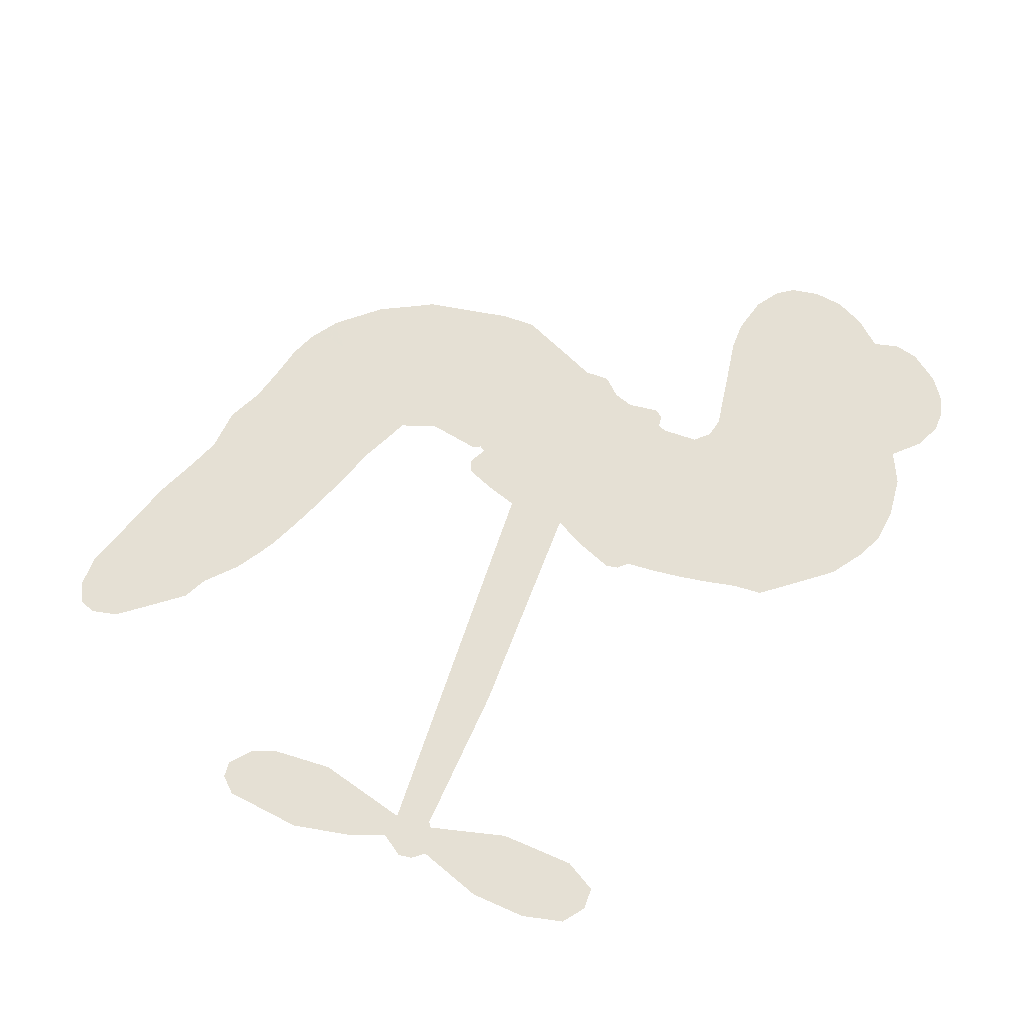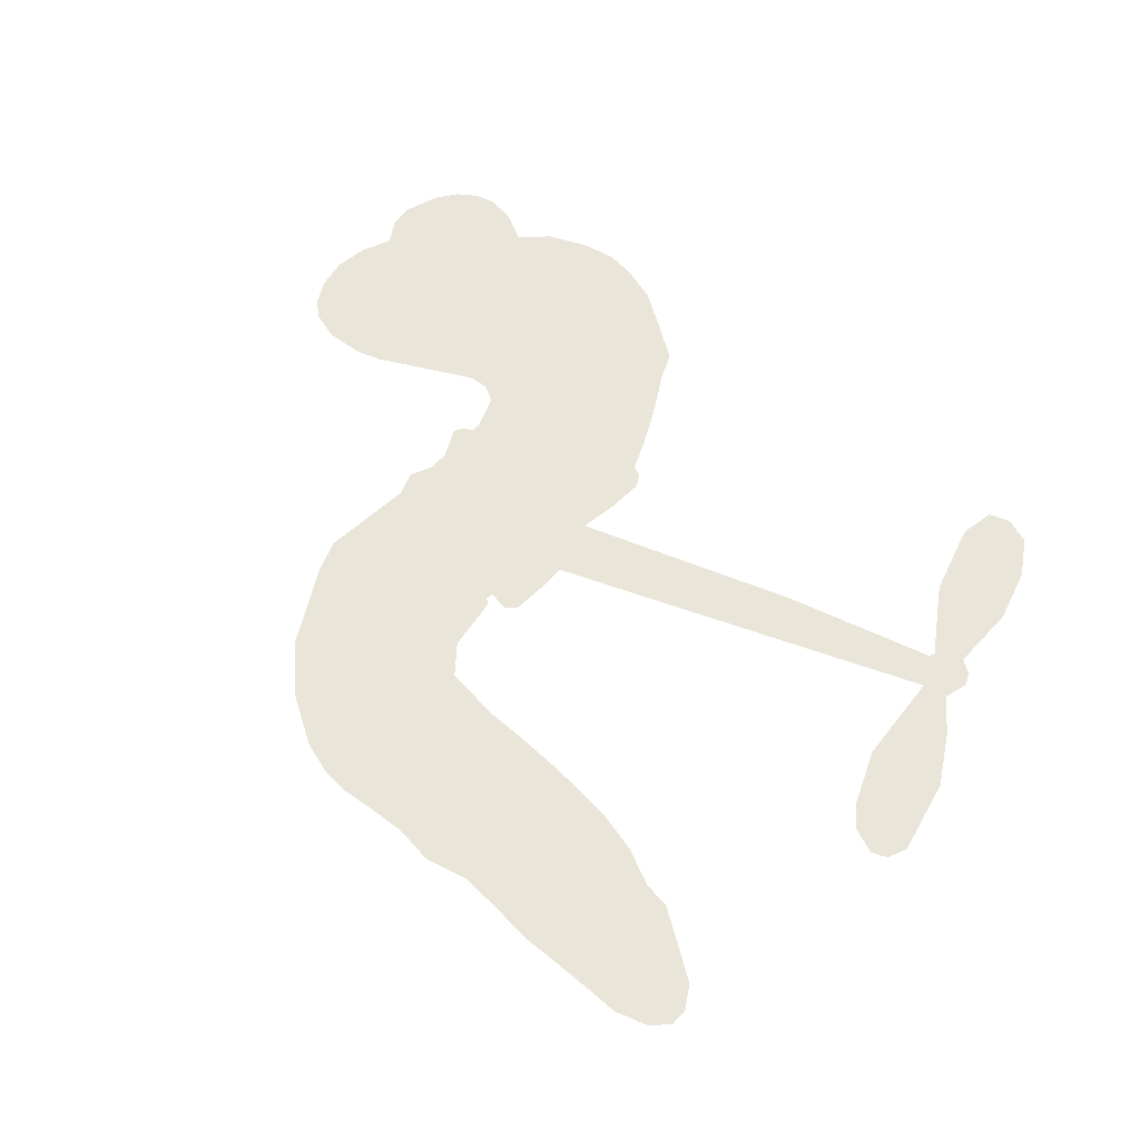
<metadata>
{"format":"obj","ext":"obj","renderer":"f3d","projection":"perspective","resolution":1024,"background":"white","views":[{"elev":65.7,"azim":121.6,"up":"+Z"},{"elev":58.3,"azim":33.6,"up":"+Z"}]}
</metadata>
<code>
v 1868 917.3 0.2257
v 1882 964.9 0.2142
v 1907 1006 0.1893
v 1891 1042 0.1564
v 1892 1078 0.1258
v 1915 1124 0
v 1942 1152 0.102
v 1972 1167 0.135
v 2001 1171 0.1547
v 2041 1160 0.1819
v 2082 1131 0.2241
v 2124 1161 0.2597
v 2183 1178 0.2811
v 2234 1181 0.2947
v 2274 1171 0.3046
v 2327 1146 0.3194
v 2425 1060 0.357
v 2436 1018 0.3705
v 2494 848.1 0.4716
v 2509 836.8 0.486
v 2515 819.3 0.5
v 2489 713.4 0.5272
v 2813 774.9 0.6118
v 3036 803.7 0.6795
v 3043 810.4 0.6864
v 2993 916.7 0.7179
v 2978 1025 0.7338
v 2995 1074 0.7382
v 3026 1080 0.741
v 3061 1062 0.75
v 3086 1005 0.73
v 3097 923.9 0.7164
v 3082 825.8 0.6913
v 3099 810.3 0.6867
v 3106 791.2 0.6845
v 3091 756.8 0.6806
v 3121 705.2 0.6797
v 3152 626.3 0.6797
v 3160 513.3 0.6797
v 3144 487.2 0.6797
v 3121 480.9 0.6797
v 3087 500.5 0.6797
v 3067 534.8 0.6797
v 3045 619.2 0.6797
v 3055 755.6 0.6784
v 2501 626.6 0.5463
v 2485 535 0.5748
v 2470 525.6 0.5774
v 2442 534.1 0.5876
v 2438 524.7 0.6008
v 2445 515.1 0.6103
v 2446 435.7 0.669
v 2474 389.1 0.7013
v 2551 368.4 0.6935
v 2774 324.6 0.5832
v 2837 299.5 0.546
v 2888 266.7 0.5055
v 2925 255.9 0.4795
v 3012 177.8 0.3786
v 3027 141.6 0.324
v 3023 115.5 0.25
v 2995 96.33 0.3476
v 2949 88.42 0.4048
v 2791 108.8 0.5381
v 2673 135.3 0.6229
v 2610 129.1 0.662
v 2556 144.3 0.6969
v 2452 150.9 0.7854
v 2411 159.9 0.8353
v 2365 181.3 1
v 2301 232.9 0.7852
v 2245 304.6 0.7241
v 2199 425.6 0.6592
v 2188 475.7 0.64
v 2219 606.2 0.5732
v 2212 642.3 0.5548
v 2231 672.1 0.5366
v 2235 702.1 0.5138
v 2221 745.9 0.488
v 2227 759.5 0.4836
v 2243 764.6 0.475
v 2247 777 0.4601
v 2235 829.2 0.3966
v 2213 846.5 0.3579
v 2183 847.8 0.3262
v 2040 797.3 0.2586
v 1998 790 0.2511
v 1944 794.4 0.2439
v 1906 812.3 0.2394
v 1885 833.8 0.2368
v 1870 873.4 0.2319
v 2778 691 0.5994
v 3051 795.7 0.682
v 2268 766 0.4707
v 2420 538.2 0.5938
v 2446 475.9 0.6381
v 2241 744.3 0.4874
v 2486 818.1 0.4858
v 2495 581.6 0.5622
v 2916 723.3 0.6359
v 3064 813.1 0.688
v 2985 739.4 0.6569
v 3020 747.5 0.6682
v 2228 724 0.4976
v 2433 559.1 0.5788
v 3018 863.5 0.7066
v 3078 789.1 0.6836
v 3049 845.7 0.6984
v 2991 134 0.3594
v 3123 518.4 0.6797
v 2279 808.6 0.4356
v 2422 509.5 0.6142
v 2255 721 0.5014
v 1935 859.1 0.2382
v 1994 1120 0.1552
v 2204 892.2 0.3324
v 2505 764.2 0.5019
v 2463 554.1 0.574
v 2925 789.3 0.6416
v 2981 796.5 0.6585
v 2384 575.2 0.5787
v 2436 843.1 0.4567
v 2275 681.4 0.5268
v 2263 873.6 0.378
v 2450 595.4 0.5604
v 3030 775 0.6737
v 2367 525.7 0.6088
v 2999 771.1 0.6633
v 2966 766.5 0.6528
v 2259 633 0.5563
v 2890 195.8 0.4835
v 3050 687.4 0.6798
v 3018 1038 0.7367
v 3090 874.8 0.7065
v 3156 569.8 0.6797
v 1957 1055 0.1614
v 2951 731.4 0.6462
v 2899 231.3 0.4878
v 3074 720.1 0.6796
v 2833 230.8 0.5314
v 2969 216.9 0.436
v 2930 202.9 0.4558
v 2237 1103 0.2996
v 2451 231.3 0.7746
v 1910 897.6 0.2303
v 2009 859 0.2508
v 1954 1115 0.111
v 2349 773 0.4757
v 2378 458.8 0.6496
v 2985 970.9 0.7265
v 3051 885.5 0.709
v 1927 1035 0.1686
v 1972 985.1 0.2103
v 1962 1020 0.189
v 2034 1017 0.2197
v 1998 1041 0.1922
v 2869 99.44 0.4788
v 2963 170.8 0.4135
v 2246 1142 0.2993
v 2358 1021 0.3529
v 2440 190.7 0.8021
v 2014 823.5 0.2536
v 2110 822.1 0.2803
v 1971 834.4 0.2454
v 2308 780.8 0.4638
v 2415 456.6 0.6517
v 2397 402.8 0.6851
v 1999 1007 0.2092
v 2031 952.4 0.2398
v 2051 1076 0.2106
v 1989 1080 0.1665
v 2200 1134 0.2852
v 2289 1112 0.3145
v 2397 1030 0.3597
v 2504 148.7 0.7377
v 2400 220.2 0.8371
v 2300 734.3 0.4939
v 2349 849.9 0.4282
v 2032 1050 0.2071
v 2086 1034 0.2406
v 2376 1103 0.3381
v 2273 841.8 0.4059
v 2475 204.7 0.7629
v 2517 260.1 0.7213
v 2319 820.1 0.4387
v 2368 1062 0.3449
v 2468 934.1 0.4135
v 2306 859.5 0.4069
v 2331 1092 0.329
v 2317 936.1 0.3697
v 2394 955.7 0.3864
v 2300 898.4 0.3811
v 2407 992.3 0.3747
v 2357 901.7 0.4007
v 2252 934.5 0.3427
v 2453 976.3 0.3907
v 2265 905.3 0.3617
v 2431 944.1 0.4009
v 2400 913.6 0.408
v 2440 903.2 0.4239
v 2409 873.1 0.4322
v 2482 891.4 0.4395
v 2389 829.2 0.4521
v 2454 872.4 0.4445
v 2229 873.5 0.3566
v 2389 545.2 0.5947
v 2356 558.7 0.5908
v 2335 619.8 0.5591
v 2302 527.8 0.6117
v 3054 1025 0.7369
v 3022 994.7 0.7299
v 3026 949 0.722
v 1972 906.3 0.2361
v 1971 870.5 0.2418
v 2424 745.2 0.5029
v 1929 966.7 0.211
v 2132 891.6 0.2908
v 2436 400.7 0.6893
v 2413 337.5 0.7251
v 2445 362.5 0.7096
v 2409 371 0.705
v 2341 369.6 0.7037
v 2376 351.1 0.7171
v 2469 303.8 0.7315
v 2324 304.2 0.7473
v 2447 329.5 0.7248
v 2416 284.5 0.7615
v 2495 344.6 0.71
v 2342 334.8 0.7274
v 2222 365 0.6901
v 2371 299.1 0.7569
v 2040 1118 0.1933
v 2020 1092 0.1846
v 2161 1146 0.2717
v 2127 1115 0.2538
v 2170 1104 0.2745
v 2137 1060 0.2617
v 2300 1158 0.3118
v 2276 1141 0.3078
v 2396 187.8 0.8842
v 2350 228.3 0.8518
v 2079 981.4 0.2505
v 2352 1125 0.3281
v 2277 1034 0.3236
v 2300 646.1 0.5464
v 2294 600.7 0.5721
v 2358 689.9 0.5222
v 2317 684.8 0.5242
v 2342 656.2 0.5395
v 2385 625.4 0.5533
v 2265 463.7 0.6463
v 3029 913.4 0.7155
v 3060 933.9 0.7185
v 3092 964.2 0.7232
v 3057 980.3 0.7269
v 1943 890 0.2347
v 1938 928.8 0.2253
v 1977 945.7 0.2266
v 2461 749.8 0.5093
v 2419 795.8 0.4783
v 1939 996.9 0.1974
v 2167 878.5 0.3121
v 2169 925 0.3038
v 2146 834.6 0.2987
v 2063 849.2 0.2655
v 2116 858 0.2851
v 2083 888.7 0.2703
v 2105 935.7 0.2714
v 2421 250 0.7878
v 2455 268.7 0.7543
v 2381 260.5 0.7952
v 2340 267.3 0.7847
v 2515 304.4 0.7124
v 2664 349.9 0.6428
v 2533 336.7 0.7002
v 2558 301.9 0.6932
v 2609 360 0.6703
v 2561 258.6 0.6962
v 2537 224.4 0.7136
v 2634 281.5 0.6548
v 2573 335.9 0.6848
v 2502 228 0.7373
v 2548 185.2 0.7058
v 2594 281.2 0.6767
v 2614 319.1 0.666
v 2593 174.6 0.6752
v 2653 313.9 0.6458
v 2615 228.5 0.6647
v 2703 260.7 0.6146
v 2576 222.1 0.6883
v 2719 338.1 0.6131
v 2672 280.9 0.6342
v 2653 244.2 0.6426
v 2706 301 0.6166
v 2652 187.4 0.6397
v 2756 274.1 0.5857
v 2513 379.3 0.7027
v 2093 1089 0.2353
v 2067 1010 0.2374
v 2044 986.6 0.2343
v 2102 1005 0.2548
v 2122 1031 0.2592
v 2121 970.5 0.2708
v 2189 1020 0.2913
v 2140 999.5 0.2734
v 2166 965.7 0.2928
v 2209 949 0.3173
v 2220 920.5 0.3315
v 2252 986.5 0.3253
v 2202 984.8 0.3044
v 2296 1071 0.3226
v 2255 1067 0.3098
v 2319 1037 0.337
v 2205 1069 0.291
v 2232 1032 0.3071
v 2300 993.7 0.3424
v 2328 584.8 0.5786
v 2299 564.2 0.5919
v 2204 540.9 0.6113
v 2256 579 0.5866
v 2211 573.6 0.5936
v 2237 550 0.6036
v 2234 501.8 0.628
v 2364 602.5 0.5663
v 2413 596.9 0.5645
v 2426 638.2 0.5454
v 2225 456.6 0.6483
v 2296 350.7 0.7103
v 1901 934.3 0.2217
v 2474 783.1 0.4951
v 2383 791.2 0.472
v 2355 811.4 0.4535
v 2381 744.1 0.4968
v 2451 814 0.4769
v 2075 809.7 0.2675
v 2135 921.9 0.2876
v 2069 949 0.2543
v 2046 913.3 0.2533
v 2007 922.5 0.2406
v 2626 162.3 0.6543
v 2690 215.1 0.6182
v 2104 1059 0.2449
v 2170 1071 0.2761
v 2280 961.9 0.3446
v 2274 501 0.6271
v 2321 469 0.6437
v 2196 508.3 0.6271
v 2462 627.2 0.5475
v 2475 667.3 0.5353
v 2392 665.8 0.5342
v 2431 688.2 0.5264
v 2441 777.7 0.4925
v 2342 729.7 0.4999
v 2042 878.4 0.2572
v 2688 174 0.6153
v 2732 123 0.5793
v 2756 192.3 0.5739
v 2703 129.4 0.6006
v 2726 163.3 0.5895
v 2764 150.7 0.5625
v 2722 199.5 0.5968
v 2747 233.5 0.5858
v 2808 181.8 0.538
v 2790 243.1 0.561
v 2818 266.9 0.5482
v 2853 259.1 0.525
v 2806 312.3 0.5649
v 2639 658.7 0.5668
v 2651 744.1 0.5732
v 2457 705.7 0.5228
v 2399 707.3 0.5162
v 2798 145.6 0.5385
v 2850 150.3 0.5021
v 2830 104.3 0.5102
v 2917 154.4 0.4493
v 2788 284 0.569
v 2570 642.6 0.5522
v 2883 160.3 0.4787
v 2909 94.08 0.4437
v 2895 126.6 0.4618
v 2933 121.5 0.4252
v 2570 728.7 0.5547
v 2502 684.4 0.5374
v 2529 721.1 0.5441
v 3106 565.6 0.6797
v 3129 596.2 0.6797
v 3097 644.7 0.6797
v 3056 577 0.6797
v 3088 602.7 0.6797
v 1931 1085 0.1157
v 2389 493.3 0.6274
v 2349 493.6 0.6288
v 2358 939.3 0.3826
v 2360 979.8 0.3671
v 2374 875 0.4213
v 2273 269 0.7518
v 2284 305.6 0.7348
v 2742 308.1 0.5978
v 2255 410 0.6725
v 2301 395 0.685
v 2346 416.8 0.6748
v 2288 431.4 0.6639
v 2376 428.3 0.6685
v 2320 438 0.6614
v 2786 208.4 0.5572
v 2849 192.4 0.5116
v 2866 222.9 0.5075
v 2557 685.7 0.5506
v 2535 634.6 0.5468
v 2599 674.9 0.5592
v 2610 736.4 0.564
v 2709 674.8 0.5828
v 2633 700.5 0.5674
v 2674 666.8 0.5747
v 2732 759.5 0.5922
v 2682 711.2 0.5786
v 2726 715.6 0.5888
v 2691 751.8 0.5826
v 2743 682.9 0.591
v 3136 665.8 0.6797
v 3089 682.8 0.6797
v 3048 653.3 0.6797
v 2326 969.4 0.3594
v 2210 395.3 0.6737
v 2262 372 0.6931
v 2234 334.8 0.7075
v 2267 333.3 0.7149
v 2530 667 0.545
v 2869 782.1 0.6259
v 2900 758.9 0.6334
v 2847 707.1 0.6169
v 2882 715.2 0.6262
v 2856 745.1 0.6213
v 2817 734.6 0.6111
v 2773 767.2 0.6019
v 2764 728.3 0.5981
v 2514 194.9 0.7309
v 2480 171.1 0.7601
f 112 206 391
f 186 160 174
f 75 130 76
f 203 122 201
f 105 121 206
f 45 107 93
f 51 50 112
f 123 78 77
f 89 88 114
f 125 118 99
f 1 91 145
f 162 164 87
f 25 108 106
f 43 42 110
f 80 79 97
f 126 93 24
f 58 138 142
f 179 299 180
f 128 129 102
f 105 125 325
f 52 166 167
f 143 159 172
f 240 176 70
f 142 138 131
f 176 240 161
f 223 231 219
f 59 158 109
f 95 112 50
f 117 21 98
f 113 94 97
f 97 104 113
f 104 78 113
f 349 383 22
f 166 112 391
f 105 95 49
f 74 73 327
f 51 112 96
f 82 94 111
f 107 34 101
f 52 218 53
f 323 345 322
f 203 260 122
f 90 89 114
f 167 221 218
f 145 256 257
f 91 90 114
f 298 232 170
f 98 19 334
f 282 183 437
f 77 76 130
f 4 3 152
f 152 5 4
f 56 365 366
f 45 126 103
f 115 9 8
f 8 7 147
f 45 139 36
f 106 151 252
f 147 7 6
f 381 158 375
f 114 145 91
f 246 208 245
f 136 154 156
f 10 9 115
f 19 122 334
f 205 83 124
f 17 174 18
f 84 205 116
f 165 111 94
f 182 83 111
f 162 146 164
f 239 15 159
f 206 207 127
f 129 137 102
f 236 234 235
f 350 250 326
f 172 159 14
f 180 302 342
f 126 45 93
f 322 318 320
f 239 238 15
f 211 150 212
f 5 152 390
f 136 152 154
f 25 93 101
f 31 30 210
f 107 45 36
f 124 192 197
f 161 183 144
f 119 430 137
f 120 119 129
f 296 364 376
f 359 361 355
f 287 274 285
f 363 373 406
f 276 285 281
f 50 49 95
f 53 218 220
f 275 54 297
f 49 48 118
f 126 128 103
f 274 287 294
f 58 57 138
f 78 123 113
f 407 406 131
f 118 105 49
f 375 158 142
f 68 161 69
f 61 109 62
f 421 139 132
f 109 60 59
f 166 52 96
f 423 394 160
f 60 109 61
f 348 349 351
f 85 84 116
f 141 58 142
f 162 87 86
f 43 110 385
f 134 32 151
f 386 385 135
f 110 42 41
f 110 135 385
f 102 103 128
f 57 366 407
f 40 110 41
f 40 39 110
f 421 387 420
f 119 137 129
f 141 158 59
f 37 36 139
f 105 206 95
f 47 118 48
f 94 81 97
f 95 206 112
f 430 433 432
f 432 100 430
f 413 416 369
f 82 81 94
f 177 165 94
f 98 20 19
f 98 21 20
f 97 79 104
f 63 62 109
f 108 151 106
f 117 330 259
f 210 133 211
f 93 107 101
f 83 82 111
f 259 22 117
f 348 99 46
f 47 99 118
f 24 93 25
f 132 139 45
f 35 34 107
f 126 24 128
f 101 34 33
f 118 125 105
f 130 123 77
f 115 8 147
f 128 24 120
f 108 101 33
f 27 133 28
f 108 33 134
f 255 253 254
f 185 111 165
f 28 133 29
f 133 30 29
f 129 128 120
f 110 39 135
f 159 15 14
f 145 114 256
f 193 160 394
f 101 108 25
f 389 388 385
f 36 35 107
f 168 154 153
f 81 80 97
f 372 373 363
f 151 108 134
f 214 114 164
f 145 257 329
f 163 265 335
f 179 233 171
f 390 6 5
f 147 390 171
f 113 123 177
f 177 123 248
f 209 346 392
f 397 396 225
f 261 154 152
f 27 150 211
f 253 252 151
f 152 136 390
f 3 2 216
f 168 169 300
f 261 152 3
f 168 156 154
f 261 153 154
f 234 236 172
f 179 156 155
f 147 171 115
f 64 374 372
f 375 380 381
f 141 142 158
f 142 131 375
f 172 14 13
f 143 173 239
f 308 205 197
f 196 198 187
f 283 175 67
f 161 144 176
f 264 266 163
f 214 146 213
f 85 262 264
f 262 85 116
f 114 88 164
f 87 164 88
f 177 94 113
f 332 148 331
f 112 166 96
f 166 149 403
f 346 209 345
f 223 219 221
f 169 168 153
f 155 156 168
f 265 162 86
f 162 265 146
f 179 180 170
f 11 10 232
f 136 156 171
f 171 156 179
f 12 234 13
f 172 13 234
f 173 311 189
f 189 311 313
f 16 173 189
f 200 198 199
f 288 280 284
f 183 282 144
f 270 184 224
f 70 176 241
f 245 248 123
f 148 165 177
f 188 194 192
f 188 182 185
f 179 155 299
f 179 170 233
f 299 300 242
f 301 302 180
f 188 192 124
f 17 181 186
f 83 182 124
f 438 161 68
f 437 283 279
f 288 290 286
f 220 226 228
f 332 165 148
f 188 185 178
f 17 186 174
f 189 186 181
f 174 193 18
f 185 182 111
f 202 187 200
f 182 188 124
f 16 189 243
f 311 173 312
f 189 313 186
f 194 190 192
f 18 193 196
f 194 188 178
f 190 195 197
f 160 193 174
f 198 196 193
f 122 204 201
f 393 194 199
f 160 313 316
f 304 314 343
f 190 197 192
f 198 193 191
f 197 195 308
f 199 191 393
f 198 191 199
f 395 194 178
f 198 200 187
f 201 200 199
f 204 19 202
f 395 199 194
f 201 395 203
f 332 178 185
f 204 202 200
f 260 331 333
f 201 204 200
f 19 204 122
f 83 205 84
f 197 205 124
f 207 206 121
f 206 127 391
f 324 317 207
f 130 320 246
f 250 350 249
f 123 130 245
f 127 207 209
f 207 121 324
f 30 133 210
f 133 27 211
f 150 26 212
f 210 211 255
f 252 212 26
f 253 255 212
f 146 354 339
f 258 153 216
f 146 214 164
f 256 214 213
f 353 247 333
f 348 46 349
f 2 1 329
f 216 257 258
f 307 263 308
f 354 267 338
f 52 167 218
f 221 220 218
f 221 167 223
f 269 270 227
f 219 226 220
f 53 220 228
f 167 222 223
f 219 220 221
f 402 400 404
f 328 225 229
f 222 229 223
f 269 227 271
f 226 227 224
f 224 273 228
f 397 72 396
f 71 70 241
f 227 226 219
f 226 224 228
f 223 229 231
f 144 269 176
f 273 224 184
f 297 53 228
f 399 251 327
f 231 229 225
f 400 402 399
f 426 427 425
f 71 241 272
f 219 231 227
f 10 115 232
f 233 115 171
f 170 232 233
f 115 233 232
f 11 235 12
f 234 12 235
f 11 232 298
f 236 143 172
f 235 11 298
f 235 237 343
f 299 301 180
f 237 302 304
f 143 239 159
f 173 16 238
f 173 238 239
f 70 69 240
f 161 240 69
f 176 269 271
f 271 231 272
f 338 268 337
f 262 263 217
f 314 312 143
f 189 181 243
f 316 313 244
f 246 245 130
f 249 248 245
f 319 322 321
f 318 207 317
f 250 249 208
f 215 260 333
f 249 245 208
f 248 247 353
f 250 208 324
f 247 248 249
f 325 250 324
f 325 326 250
f 230 399 424
f 400 222 401
f 106 252 26
f 253 151 32
f 255 254 31
f 212 252 253
f 210 255 31
f 253 32 254
f 212 255 211
f 214 256 114
f 257 256 213
f 257 213 258
f 216 2 329
f 339 258 213
f 169 153 258
f 330 117 98
f 326 351 350
f 331 260 203
f 259 330 352
f 3 216 261
f 153 261 216
f 263 262 116
f 266 264 262
f 310 304 305
f 301 242 303
f 265 266 267
f 266 262 217
f 267 266 217
f 265 163 266
f 268 267 217
f 268 338 267
f 263 336 217
f 268 303 337
f 270 269 144
f 227 231 271
f 270 144 282
f 227 270 224
f 272 231 225
f 176 271 241
f 272 225 396
f 241 271 272
f 184 278 276
f 228 273 275
f 276 284 285
f 285 274 277
f 273 276 275
f 284 276 278
f 184 276 273
f 54 275 281
f 175 283 437
f 276 281 275
f 279 184 282
f 278 184 279
f 437 279 282
f 290 288 284
f 376 398 296
f 277 54 281
f 282 184 270
f 438 183 161
f 66 286 67
f 67 286 283
f 279 290 278
f 284 280 285
f 285 280 287
f 277 281 285
f 340 65 295
f 278 290 284
f 292 287 280
f 294 287 292
f 340 286 66
f 341 293 295
f 292 280 293
f 358 359 355
f 279 283 290
f 286 290 283
f 293 280 288
f 291 294 398
f 294 292 289
f 295 293 288
f 289 292 293
f 294 289 296
f 294 291 274
f 340 288 286
f 293 341 289
f 361 362 341
f 365 376 364
f 342 170 180
f 275 297 228
f 237 235 298
f 300 299 155
f 301 299 242
f 168 300 155
f 337 300 169
f 242 337 303
f 342 302 237
f 305 301 303
f 311 312 244
f 336 303 268
f 307 310 306
f 301 305 302
f 305 303 306
f 303 336 306
f 304 302 305
f 307 306 263
f 305 306 310
f 308 263 116
f 307 195 309
f 308 116 205
f 195 307 308
f 309 344 316
f 309 244 315
f 307 309 310
f 315 310 309
f 312 173 143
f 313 311 244
f 314 143 236
f 315 312 314
f 244 309 316
f 186 313 160
f 343 314 236
f 315 314 304
f 315 304 310
f 244 312 315
f 344 309 195
f 393 394 423
f 208 246 317
f 318 317 246
f 75 320 130
f 207 318 209
f 323 251 345
f 320 318 246
f 320 321 322
f 322 319 323
f 320 75 321
f 318 322 209
f 347 74 323
f 327 323 74
f 317 324 208
f 325 324 121
f 105 325 121
f 326 325 125
f 348 326 125
f 350 247 249
f 230 425 399
f 323 327 251
f 427 397 328
f 73 399 327
f 145 329 1
f 216 329 257
f 334 330 98
f 215 352 260
f 332 331 203
f 331 148 333
f 178 332 203
f 332 185 165
f 353 333 148
f 371 247 350
f 122 260 334
f 334 260 352
f 336 263 306
f 265 86 335
f 268 217 336
f 300 337 242
f 337 169 338
f 169 258 339
f 265 354 146
f 146 339 213
f 169 339 338
f 65 340 66
f 288 340 295
f 65 355 295
f 341 295 355
f 237 298 342
f 170 342 298
f 235 343 236
f 304 343 237
f 195 190 344
f 423 344 190
f 346 345 251
f 322 345 209
f 399 425 400
f 391 392 149
f 99 348 125
f 323 319 347
f 413 410 368
f 259 370 22
f 215 351 370
f 326 348 351
f 371 333 247
f 370 351 349
f 371 215 333
f 259 352 215
f 334 352 330
f 148 177 353
f 248 353 177
f 267 354 265
f 339 354 338
f 360 363 357
f 289 341 362
f 357 359 360
f 358 356 359
f 364 140 365
f 360 359 356
f 355 65 358
f 361 359 357
f 356 64 360
f 364 405 140
f 361 357 362
f 355 361 341
f 357 363 405
f 289 362 296
f 360 64 372
f 374 157 373
f 296 362 364
f 362 357 405
f 366 365 140
f 398 376 55
f 366 140 407
f 56 366 57
f 417 415 418
f 365 56 367
f 428 384 383
f 22 370 349
f 215 370 259
f 350 351 371
f 215 371 351
f 373 157 380
f 363 360 372
f 378 375 131
f 373 378 406
f 372 374 373
f 381 380 379
f 365 367 376
f 55 376 367
f 377 410 408
f 46 383 349
f 406 378 131
f 373 380 378
f 63 381 379
f 380 375 378
f 157 379 380
f 63 109 381
f 158 381 109
f 408 382 384
f 22 383 384
f 386 135 38
f 377 408 428
f 428 46 409
f 385 386 389
f 387 386 38
f 389 44 388
f 421 420 37
f 422 44 387
f 386 387 389
f 43 385 388
f 44 389 387
f 171 390 136
f 6 390 147
f 392 391 127
f 166 391 149
f 209 392 127
f 149 392 346
f 394 393 191
f 190 194 393
f 193 394 191
f 423 160 316
f 203 395 178
f 199 395 201
f 272 396 71
f 222 328 229
f 328 397 225
f 291 398 55
f 294 296 398
f 400 328 222
f 401 222 167
f 399 402 251
f 167 403 401
f 404 149 346
f 404 400 401
f 346 251 402
f 166 403 167
f 404 403 149
f 404 401 403
f 346 402 404
f 140 405 363
f 362 405 364
f 407 131 138
f 363 406 140
f 407 138 57
f 140 406 407
f 410 377 368
f 413 411 410
f 428 408 384
f 382 408 410
f 413 414 416
f 382 410 411
f 369 411 413
f 416 414 412
f 436 434 435
f 413 368 414
f 417 416 412
f 92 436 419
f 418 369 416
f 417 419 436
f 139 421 37
f 417 418 416
f 417 412 419
f 387 38 420
f 422 421 132
f 344 423 316
f 421 422 387
f 393 423 190
f 72 397 427
f 399 73 424
f 400 425 328
f 425 427 328
f 425 230 426
f 72 427 426
f 46 428 383
f 377 428 409
f 119 429 430
f 137 430 100
f 432 433 431
f 429 23 433
f 434 431 433
f 433 430 429
f 434 433 23
f 415 417 436
f 92 431 434
f 434 436 92
f 434 23 435
f 415 436 435
f 437 183 438
f 68 175 438
f 437 438 175

</code>
